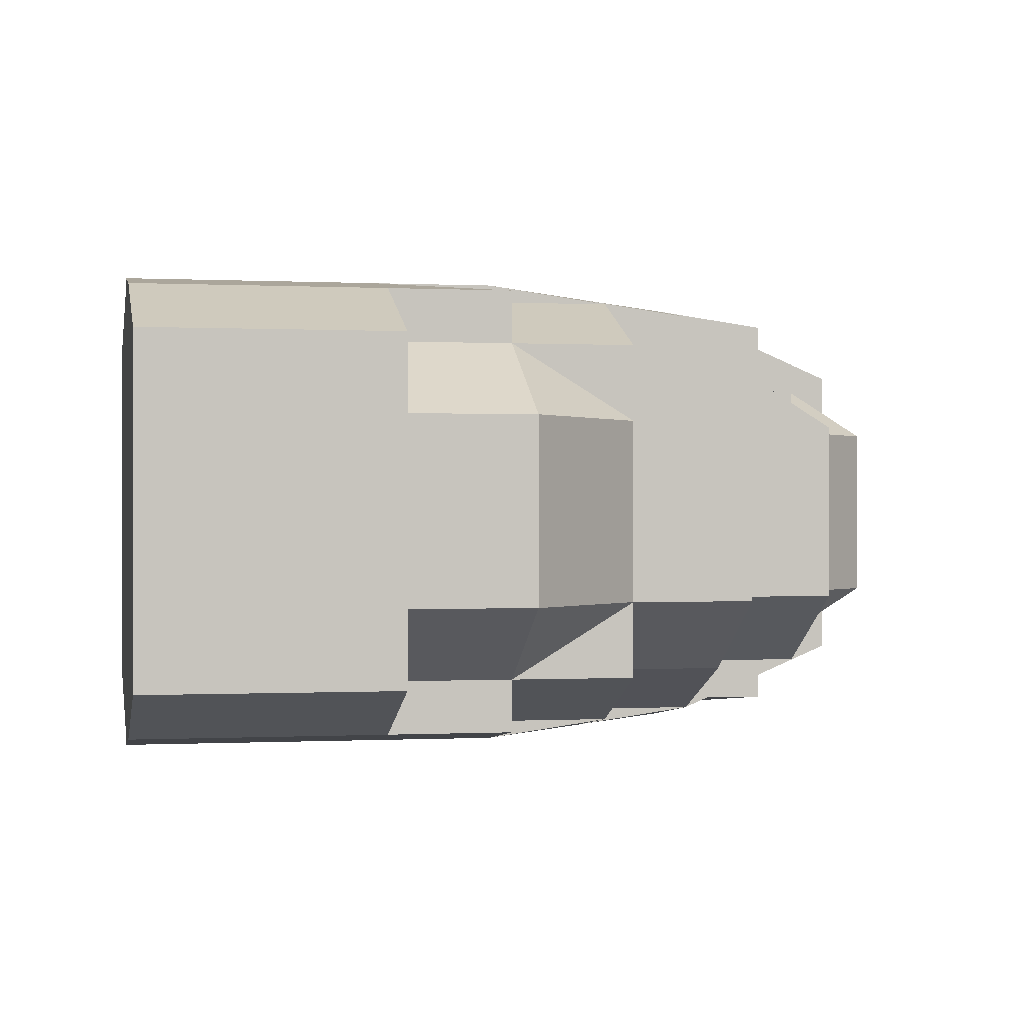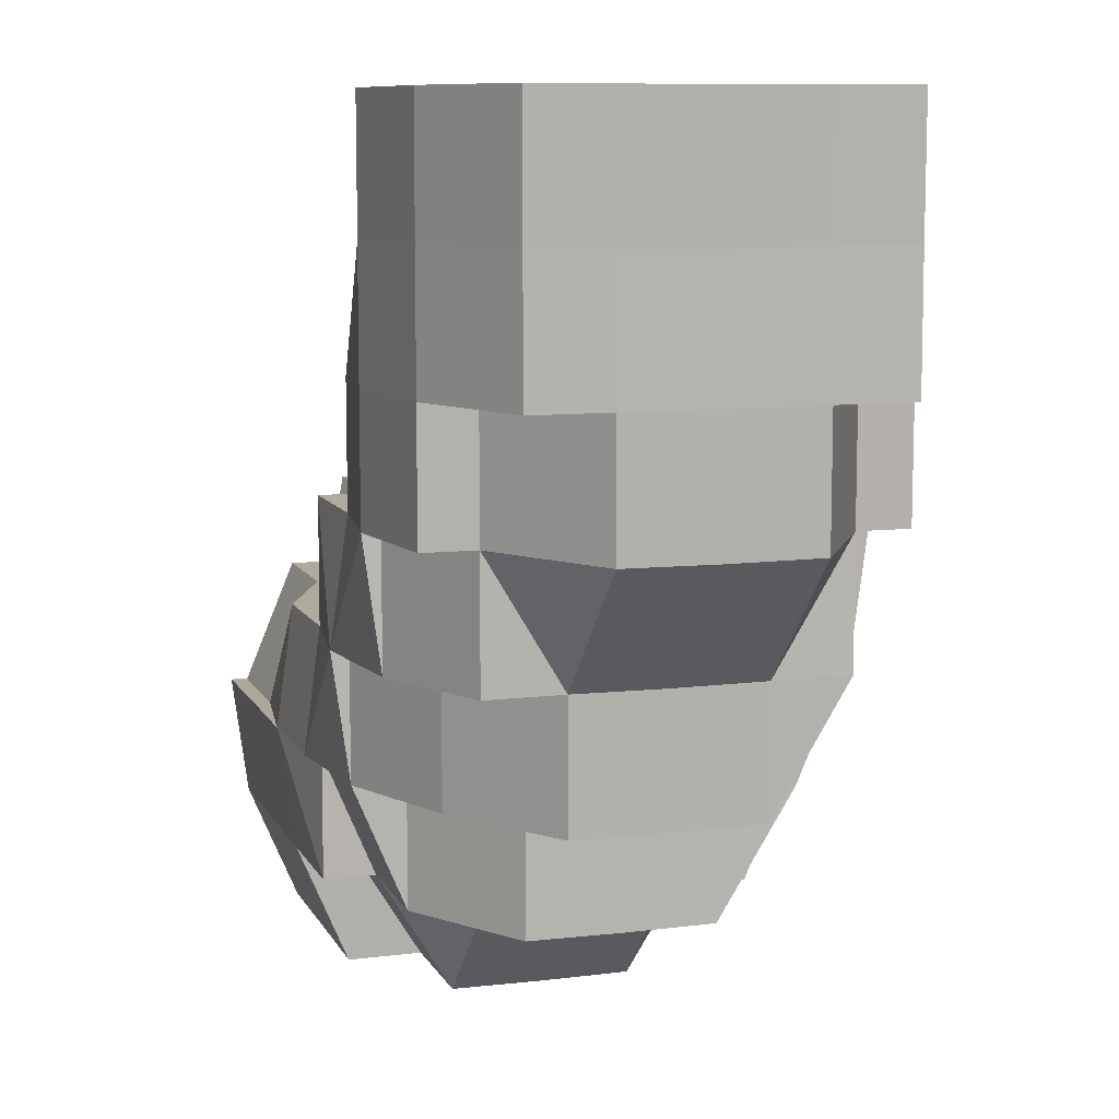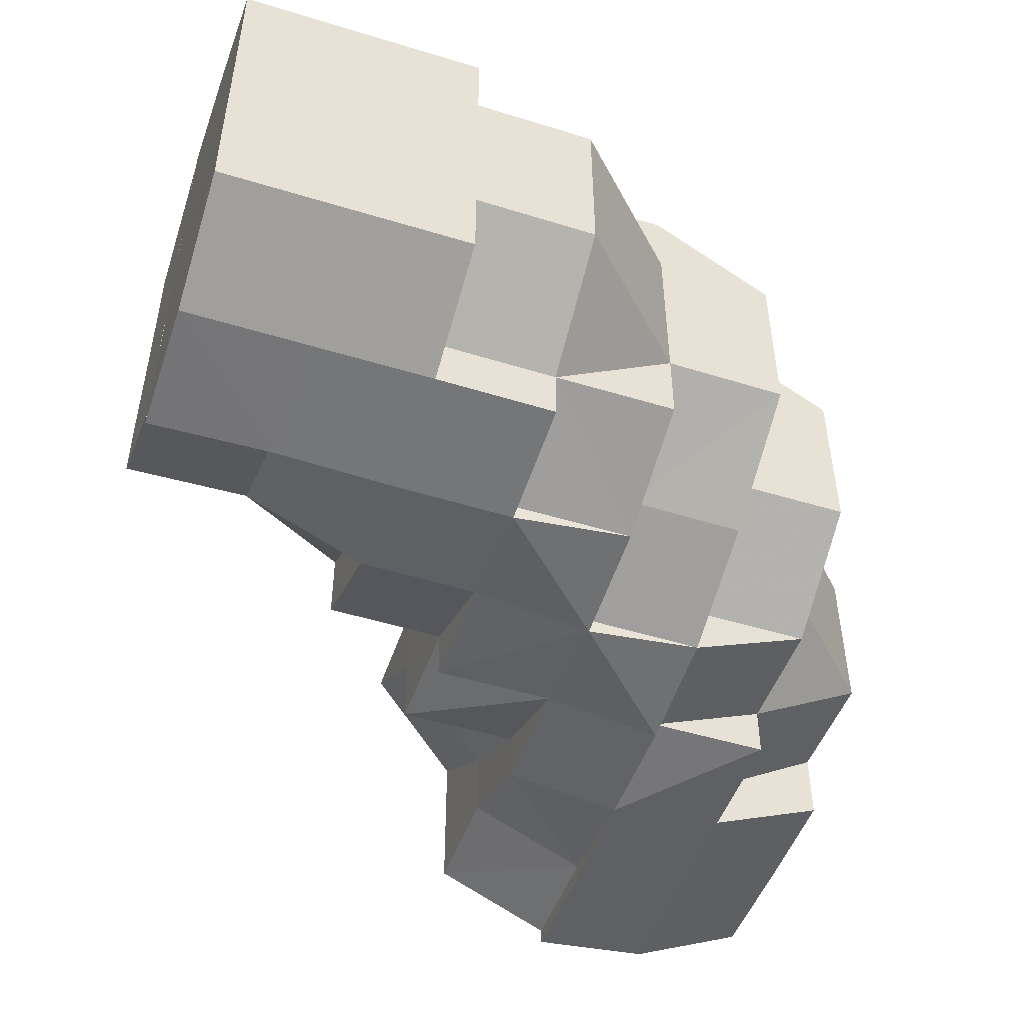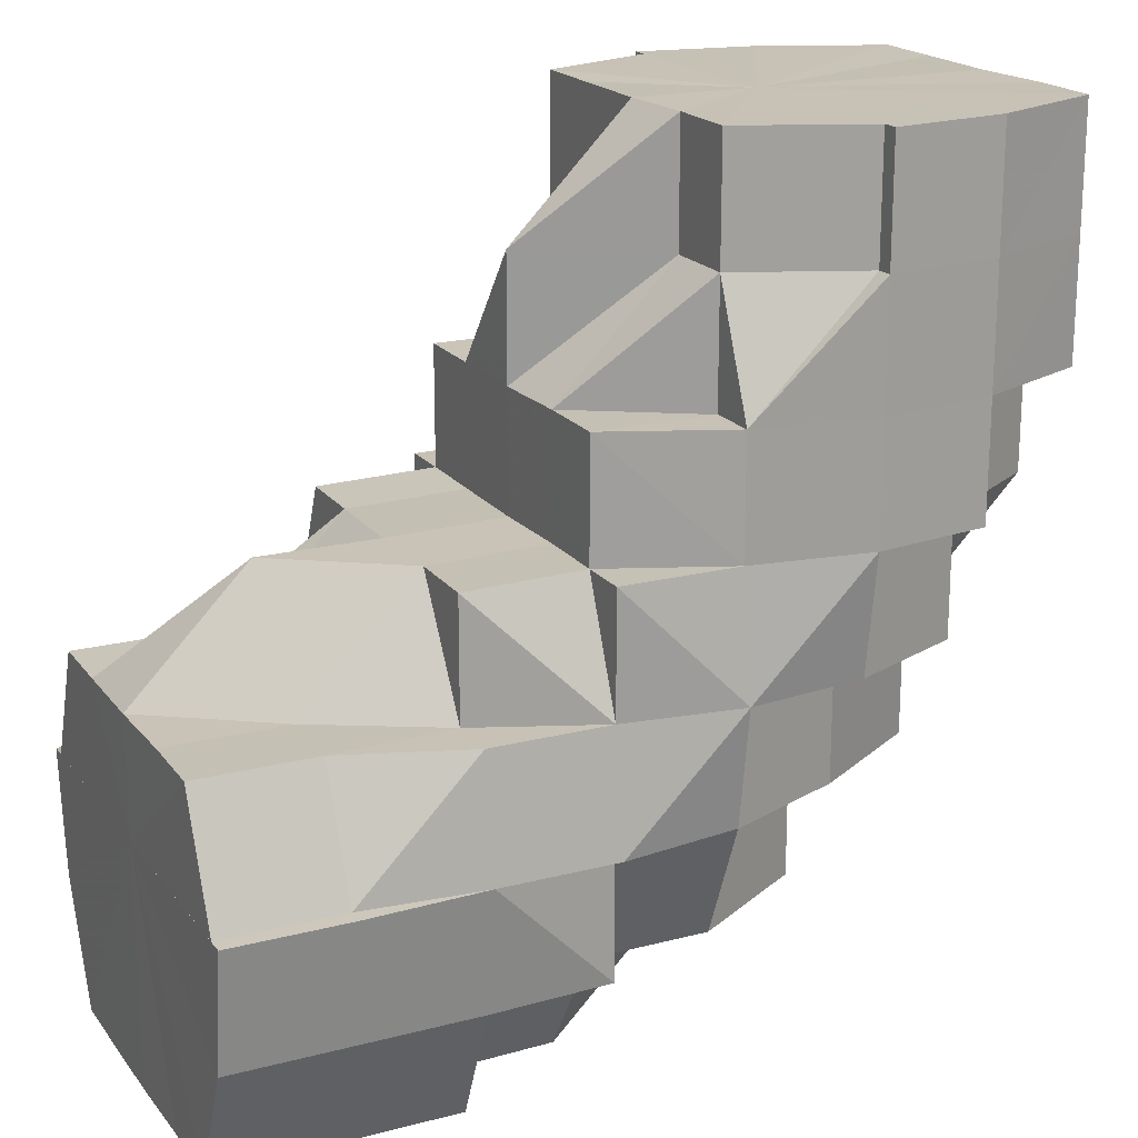
<metadata>
{"format":"obj","ext":"obj","renderer":"f3d","projection":"perspective","resolution":1024,"background":"white","views":[{"elev":-0.1,"azim":-11.4,"up":"+Z"},{"elev":9.1,"azim":72.5,"up":"+Y"},{"elev":-49.3,"azim":-18.9,"up":"+Z"},{"elev":19.0,"azim":-26.2,"up":"+Y"}]}
</metadata>
<code>
o 2479
v 2253 1889 14.53
v 2253 1889 14.53
v 2253 1889 14.54
v 2253 1889 14.54
v 2253 1889 14.55
v 2253 1889 14.54
v 2253 1889 14.55
v 2253 1889 14.55
v 2253 1889 14.55
v 2253 1889 14.54
v 2253 1889 14.55
v 2253 1889 14.54
v 2253 1889 14.55
v 2253 1889 14.55
v 2253 1889 14.55
v 2253 1889 14.55
v 2253 1889 14.55
v 2253 1889 14.55
v 2253 1889 14.55
v 2253 1889 14.55
v 2253 1889 14.55
v 2253 1889 14.55
v 2253 1889 14.55
v 2253 1889 14.55
v 2253 1889 14.55
v 2253 1889 14.55
v 2253 1889 14.55
v 2253 1889 14.55
v 2253 1889 14.55
v 2253 1889 14.55
v 2253 1889 14.55
v 2253 1889 14.55
v 2253 1889 14.55
v 2253 1889 14.55
v 2253 1889 14.55
v 2253 1889 14.55
v 2253 1889 14.53
v 2253 1889 14.55
v 2253 1889 14.54
v 2253 1889 14.53
v 2253 1889 14.53
v 2253 1889 14.52
v 2253 1889 14.52
v 2253 1889 14.52
v 2253 1889 14.54
v 2253 1889 14.53
v 2253 1889 14.55
v 2253 1889 14.55
v 2253 1889 14.52
v 2253 1889 14.52
v 2253 1889 14.53
v 2253 1889 14.53
v 2253 1889 14.53
v 2253 1889 14.53
v 2253 1889 14.53
v 2253 1889 14.54
v 2253 1889 14.53
v 2253 1889 14.52
v 2253 1889 14.52
v 2253 1889 14.52
v 2253 1889 14.52
v 2253 1889 14.53
v 2253 1889 14.52
v 2253 1889 14.52
v 2253 1889 14.52
v 2253 1889 14.53
v 2253 1889 14.53
v 2253 1889 14.52
v 2253 1889 14.52
v 2253 1889 14.52
v 2253 1889 14.53
v 2253 1889 14.53
v 2253 1889 14.53
v 2253 1889 14.54
v 2253 1889 14.53
v 2253 1889 14.54
v 2253 1889 14.54
v 2253 1889 14.55
v 2253 1889 14.55
v 2253 1889 14.55
v 2253 1889 14.55
v 2253 1889 14.55
v 2253 1889 14.55
v 2253 1889 14.55
v 2253 1889 14.54
v 2253 1889 14.54
v 2253 1889 14.53
v 2253 1889 14.55
v 2253 1889 14.54
v 2253 1889 14.55
v 2253 1889 14.55
v 2253 1889 14.55
v 2253 1889 14.55
v 2253 1889 14.55
v 2253 1889 14.55
v 2253 1889 14.52
v 2253 1889 14.52
v 2253 1889 14.52
v 2253 1889 14.52
v 2253 1889 14.52
v 2253 1889 14.52
v 2253 1889 14.52
v 2253 1889 14.52
v 2253 1889 14.52
v 2253 1889 14.52
v 2253 1889 14.52
v 2253 1889 14.52
v 2253 1889 14.52
v 2253 1889 14.53
v 2253 1889 14.52
v 2253 1889 14.53
v 2253 1889 14.52
v 2253 1889 14.52
v 2253 1889 14.52
v 2253 1889 14.52
v 2253 1889 14.52
v 2253 1889 14.52
v 2253 1889 14.52
v 2253 1889 14.52
v 2253 1889 14.52
v 2253 1889 14.52
v 2253 1889 14.52
v 2253 1889 14.52
v 2253 1889 14.53
v 2253 1889 14.52
v 2253 1889 14.52
v 2253 1889 14.52
v 2253 1889 14.52
v 2253 1889 14.53
v 2253 1889 14.53
v 2253 1889 14.53
v 2253 1889 14.52
v 2253 1889 14.53
v 2253 1889 14.53
v 2253 1889 14.53
v 2253 1889 14.53
v 2253 1889 14.53
v 2253 1889 14.52
v 2253 1889 14.54
v 2253 1889 14.52
v 2253 1889 14.53
v 2253 1889 14.53
v 2253 1889 14.53
v 2253 1889 14.53
v 2253 1889 14.52
v 2253 1889 14.53
v 2253 1889 14.52
v 2253 1889 14.53
v 2253 1889 14.52
v 2253 1889 14.52
v 2253 1889 14.52
v 2253 1889 14.52
v 2253 1889 14.52
v 2253 1889 14.52
v 2253 1889 14.52
v 2253 1889 14.52
v 2253 1889 14.52
v 2253 1889 14.53
v 2253 1889 14.52
v 2253 1889 14.52
v 2253 1889 14.52
v 2253 1889 14.52
v 2253 1889 14.52
v 2253 1889 14.52
v 2253 1889 14.52
v 2253 1889 14.52
v 2253 1889 14.52
v 2253 1889 14.52
v 2253 1889 14.52
v 2253 1889 14.53
v 2253 1889 14.52
v 2253 1889 14.52
v 2253 1889 14.52
v 2253 1889 14.53
v 2253 1889 14.52
v 2253 1889 14.52
v 2253 1889 14.52
v 2253 1889 14.52
v 2253 1889 14.52
v 2253 1889 14.52
v 2253 1889 14.52
v 2253 1889 14.52
v 2253 1889 14.53
v 2253 1889 14.54
v 2253 1889 14.55
v 2253 1889 14.55
v 2253 1889 14.55
v 2253 1889 14.55
v 2253 1889 14.54
v 2253 1889 14.55
v 2253 1889 14.55
v 2253 1889 14.55
v 2253 1889 14.55
v 2253 1889 14.54
v 2253 1889 14.55
v 2253 1889 14.55
v 2253 1889 14.55
v 2253 1889 14.53
v 2253 1889 14.53
v 2253 1889 14.53
v 2253 1889 14.53
v 2253 1889 14.53
v 2253 1889 14.54
v 2253 1889 14.54
v 2253 1889 14.55
v 2253 1889 14.54
v 2253 1889 14.54
v 2253 1889 14.54
v 2253 1889 14.55
v 2253 1889 14.55
v 2253 1889 14.55
v 2253 1889 14.54
v 2253 1889 14.55
v 2253 1889 14.55
v 2253 1889 14.55
v 2253 1889 14.54
v 2253 1889 14.54
v 2253 1889 14.53
v 2253 1889 14.54
v 2253 1889 14.53
v 2253 1889 14.53
v 2253 1889 14.53
v 2253 1889 14.54
v 2253 1889 14.55
v 2253 1889 14.53
v 2253 1889 14.53
v 2253 1889 14.52
v 2253 1889 14.52
v 2253 1889 14.52
v 2253 1889 14.52
v 2253 1889 14.52
v 2253 1889 14.53
v 2253 1889 14.53
v 2253 1889 14.53
v 2253 1889 14.53
v 2253 1889 14.55
v 2253 1889 14.55
v 2253 1889 14.54
v 2253 1889 14.54
v 2253 1889 14.55
v 2253 1889 14.55
v 2253 1889 14.55
v 2253 1889 14.55
v 2253 1889 14.55
v 2253 1889 14.55
v 2253 1889 14.55
v 2253 1889 14.55
v 2253 1889 14.54
v 2253 1889 14.55
v 2253 1889 14.55
v 2253 1889 14.55
v 2253 1889 14.55
v 2253 1889 14.54
v 2253 1889 14.55
v 2253 1889 14.53
v 2253 1889 14.53
v 2253 1889 14.53
v 2253 1889 14.53
v 2253 1889 14.52
v 2253 1889 14.52
v 2253 1889 14.52
v 2253 1889 14.52
v 2253 1889 14.53
v 2253 1889 14.52
v 2253 1889 14.52
v 2253 1889 14.52
v 2253 1889 14.52
v 2253 1889 14.52
v 2253 1889 14.52
v 2253 1889 14.52
v 2253 1889 14.53
v 2253 1889 14.52
v 2253 1889 14.52
v 2253 1889 14.53
v 2253 1889 14.53
v 2253 1889 14.54
v 2253 1889 14.54
v 2253 1889 14.55
v 2253 1889 14.53
v 2253 1889 14.54
v 2253 1889 14.53
v 2253 1889 14.53
v 2253 1889 14.53
v 2253 1889 14.54
v 2253 1889 14.53
v 2253 1889 14.52
v 2253 1889 14.52
v 2253 1889 14.54
v 2253 1889 14.55
v 2253 1889 14.52
v 2253 1889 14.53
v 2253 1889 14.52
v 2253 1889 14.52
v 2253 1889 14.52
v 2253 1889 14.52
v 2253 1889 14.55
v 2253 1889 14.55
v 2253 1889 14.55
v 2253 1889 14.54
v 2253 1889 14.52
v 2253 1889 14.52
v 2253 1889 14.52
v 2253 1889 14.52
v 2253 1889 14.52
v 2253 1889 14.52
v 2253 1889 14.52
v 2253 1889 14.53
v 2253 1889 14.52
v 2253 1889 14.52
v 2253 1889 14.52
v 2253 1889 14.52
v 2253 1889 14.52
v 2253 1889 14.52
v 2253 1889 14.53
v 2253 1889 14.53
v 2253 1889 14.54
v 2253 1889 14.55
v 2253 1889 14.55
v 2253 1889 14.55
v 2253 1889 14.55
v 2253 1889 14.55
v 2253 1889 14.55
v 2253 1889 14.55
v 2253 1889 14.55
v 2253 1889 14.55
v 2253 1889 14.55
v 2253 1889 14.55
v 2253 1889 14.55
v 2253 1889 14.55
v 2253 1889 14.55
v 2253 1889 14.55
v 2253 1889 14.54
v 2253 1889 14.55
v 2253 1889 14.54
v 2253 1889 14.55
v 2253 1889 14.55
v 2253 1889 14.55
v 2253 1889 14.55
v 2253 1889 14.55
v 2253 1889 14.55
v 2253 1889 14.55
v 2253 1889 14.55
v 2253 1889 14.55
v 2253 1889 14.55
v 2253 1889 14.55
v 2253 1889 14.55
v 2253 1889 14.55
v 2253 1889 14.55
v 2253 1889 14.54
v 2253 1889 14.55
v 2253 1889 14.54
v 2253 1889 14.55
v 2253 1889 14.55
v 2253 1889 14.55
v 2253 1889 14.55
v 2253 1889 14.55
v 2253 1889 14.55
v 2253 1889 14.55
v 2253 1889 14.55
v 2253 1889 14.55
v 2253 1889 14.55
v 2253 1889 14.55
v 2253 1889 14.55
v 2253 1889 14.55
v 2253 1889 14.55
v 2253 1889 14.55
v 2253 1889 14.54
v 2253 1889 14.55
v 2253 1889 14.55
v 2253 1889 14.55
v 2253 1889 14.55
v 2253 1889 14.54
v 2253 1889 14.54
v 2253 1889 14.55
v 2253 1889 14.53
v 2253 1889 14.54
v 2253 1889 14.53
v 2253 1889 14.53
v 2253 1889 14.54
v 2253 1889 14.53
v 2253 1889 14.52
v 2253 1889 14.52
v 2253 1889 14.52
v 2253 1889 14.52
v 2253 1889 14.52
v 2253 1889 14.53
v 2253 1889 14.52
v 2253 1889 14.53
v 2253 1889 14.52
v 2253 1889 14.53
v 2253 1889 14.52
v 2253 1889 14.52
v 2253 1889 14.52
v 2253 1889 14.52
v 2253 1889 14.52
v 2253 1889 14.53
v 2253 1889 14.53
v 2253 1889 14.53
v 2253 1889 14.53
v 2253 1889 14.52
v 2253 1889 14.53
v 2253 1889 14.54
v 2253 1889 14.55
v 2253 1889 14.55
v 2253 1889 14.55
v 2253 1889 14.52
v 2253 1889 14.52
v 2253 1889 14.52
v 2253 1889 14.52
v 2253 1889 14.55
v 2253 1889 14.55
v 2253 1889 14.55
v 2253 1889 14.55
v 2253 1889 14.55
v 2253 1889 14.55
v 2253 1889 14.55
v 2253 1889 14.55
v 2253 1889 14.55
v 2253 1889 14.55
v 2253 1889 14.55
v 2253 1889 14.55
v 2253 1889 14.53
v 2253 1889 14.52
v 2253 1889 14.52
v 2253 1889 14.52
v 2253 1889 14.52
v 2253 1889 14.55
v 2253 1889 14.55
v 2253 1889 14.55
v 2253 1889 14.52
v 2253 1889 14.52
v 2253 1889 14.52
v 2253 1889 14.55
v 2253 1889 14.55
v 2253 1889 14.55
v 2253 1889 14.55
v 2253 1889 14.55
v 2253 1889 14.52
v 2253 1889 14.52
v 2253 1889 14.52
v 2253 1889 14.52
v 2253 1889 14.52
v 2253 1889 14.52
v 2253 1889 14.52
v 2253 1889 14.52
v 2253 1889 14.52
v 2253 1889 14.52
v 2253 1889 14.52
v 2253 1889 14.55
v 2253 1889 14.55
v 2253 1889 14.55
v 2253 1889 14.52
v 2253 1889 14.52
v 2253 1889 14.53
v 2253 1889 14.55
v 2253 1889 14.55
v 2253 1889 14.55
v 2253 1889 14.55
v 2253 1889 14.54
v 2253 1889 14.52
v 2253 1889 14.52
v 2253 1889 14.52
v 2253 1889 14.52
v 2253 1889 14.52
v 2253 1889 14.52
v 2253 1889 14.52
v 2253 1889 14.52
v 2253 1889 14.52
v 2253 1889 14.52
v 2253 1889 14.52
v 2253 1889 14.52
v 2253 1889 14.52
v 2253 1889 14.52
v 2253 1889 14.54
v 2253 1889 14.55
v 2253 1889 14.55
v 2253 1889 14.55
v 2253 1889 14.55
v 2253 1889 14.52
v 2253 1889 14.52
v 2253 1889 14.52
v 2253 1889 14.52
v 2253 1889 14.53
f 1 2 3
f 3 4 5
f 2 4 6
f 5 7 8
f 4 7 9
f 10 11 7
f 4 12 7
f 8 13 14
f 11 15 13
f 7 13 16
f 7 17 13
f 15 18 19
f 18 20 21
f 22 20 23
f 24 21 25
f 13 25 26
f 13 24 27
f 27 28 29
f 30 31 29
f 31 32 33
f 34 28 35
f 36 30 37
f 38 36 37
f 39 38 37
f 40 39 37
f 41 40 37
f 42 41 37
f 43 42 37
f 44 43 37
f 45 46 37
f 47 45 37
f 48 47 37
f 49 50 37
f 51 49 37
f 52 53 37
f 52 54 53
f 54 55 53
f 56 54 52
f 57 55 58
f 58 59 60
f 55 59 61
f 62 63 59
f 59 64 65
f 55 66 59
f 66 67 68
f 69 68 70
f 71 72 66
f 73 66 55
f 74 71 73
f 73 75 66
f 54 73 55
f 76 73 54
f 76 77 73
f 78 74 76
f 56 76 54
f 79 78 80
f 81 80 82
f 83 76 56
f 83 84 85
f 86 56 87
f 88 83 56
f 35 88 86
f 88 56 89
f 90 83 88
f 28 90 88
f 28 88 91
f 92 90 93
f 94 95 90
f 59 96 97
f 97 96 98
f 59 99 96
f 96 65 100
f 96 100 101
f 99 102 103
f 102 104 103
f 99 103 105
f 106 102 107
f 107 105 108
f 109 110 106
f 111 112 110
f 105 113 114
f 105 114 115
f 116 105 117
f 116 117 118
f 116 118 119
f 118 117 120
f 118 120 121
f 122 118 123
f 123 120 124
f 125 126 122
f 127 128 120
f 124 129 1
f 128 130 129
f 120 129 131
f 120 132 129
f 129 2 133
f 129 134 2
f 134 135 2
f 2 135 4
f 135 12 4
f 134 136 135
f 135 137 12
f 136 137 135
f 138 136 134
f 137 139 12
f 138 140 141
f 136 142 137
f 138 142 136
f 142 143 137
f 137 143 139
f 142 144 143
f 145 144 146
f 147 138 148
f 149 150 138
f 151 152 147
f 152 153 154
f 151 155 156
f 156 157 158
f 159 149 160
f 160 161 162
f 159 163 164
f 164 165 166
f 161 167 168
f 169 168 170
f 171 172 169
f 172 173 174
f 175 176 173
f 177 178 171
f 177 179 180
f 180 181 145
f 181 182 183
f 184 185 186
f 186 187 188
f 189 139 190
f 190 191 192
f 139 191 193
f 139 194 191
f 194 195 191
f 143 194 139
f 196 195 197
f 143 198 194
f 199 200 198
f 201 202 143
f 202 203 194
f 194 204 205
f 200 206 207
f 207 208 209
f 210 209 211
f 212 213 210
f 214 215 211
f 216 217 215
f 218 219 216
f 220 218 221
f 222 221 212
f 223 224 214
f 225 226 222
f 227 226 225
f 228 229 227
f 228 230 231
f 232 233 223
f 234 235 232
f 231 235 234
f 224 236 237
f 238 239 236
f 240 237 241
f 242 243 240
f 244 245 241
f 246 247 245
f 248 246 242
f 249 250 244
f 251 252 250
f 253 254 249
f 255 256 248
f 257 258 255
f 259 258 257
f 258 256 233
f 260 261 259
f 262 261 260
f 258 263 256
f 264 263 258
f 265 264 258
f 264 266 263
f 267 268 265
f 269 270 264
f 270 271 263
f 272 269 273
f 263 274 256
f 263 275 274
f 256 274 276
f 256 276 238
f 274 277 276
f 276 277 278
f 275 279 274
f 274 279 277
f 279 280 277
f 277 280 278
f 275 281 279
f 279 282 280
f 281 282 279
f 281 283 282
f 282 284 280
f 282 285 284
f 286 281 275
f 286 287 281
f 288 284 289
f 290 286 291
f 292 293 290
f 293 286 294
f 293 295 286
f 289 296 297
f 284 296 298
f 284 299 296
f 300 293 301
f 302 303 301
f 303 304 293
f 304 305 293
f 305 306 286
f 304 305 307
f 305 306 307
f 308 309 300
f 309 310 311
f 312 311 313
f 306 314 281
f 306 314 307
f 314 315 282
f 314 315 307
f 315 316 284
f 315 316 307
f 316 317 307
f 316 317 296
f 317 318 307
f 317 318 319
f 296 320 319
f 296 319 321
f 321 319 322
f 319 323 322
f 321 322 324
f 318 325 307
f 318 326 327
f 324 327 328
f 329 328 330
f 331 330 332
f 333 331 334
f 335 324 336
f 337 338 335
f 339 340 324
f 341 339 342
f 342 343 344
f 345 346 343
f 347 348 344
f 349 345 278
f 350 278 347
f 351 278 350
f 352 324 353
f 352 353 329
f 354 352 329
f 355 354 356
f 355 357 358
f 354 359 357
f 354 360 359
f 353 361 362
f 363 325 361
f 364 361 365
f 365 362 366
f 366 362 367
f 361 368 362
f 369 368 361
f 370 371 362
f 370 371 307
f 371 372 307
f 371 372 373
f 362 374 373
f 372 375 307
f 362 373 376
f 372 375 377
f 375 378 307
f 373 379 377
f 375 378 380
f 378 381 307
f 381 382 307
f 381 382 308
f 378 381 383
f 383 384 308
f 383 308 385
f 380 386 383
f 387 383 385
f 380 383 387
f 388 387 389
f 390 380 387
f 385 391 392
f 385 392 393
f 394 393 395
f 377 380 390
f 377 396 380
f 397 377 390
f 373 377 397
f 397 390 398
f 376 373 397
f 376 397 75
f 399 390 400
f 401 397 399
f 402 376 401
f 403 376 402
f 404 405 403
f 400 406 407
f 406 408 409
f 410 411 412
f 197 413 414
f 415 416 413
f 417 418 415
f 419 420 421
f 422 423 424
f 424 425 426
f 427 428 429
f 430 431 432
f 433 434 435
f 436 437 435
f 438 439 440
f 438 441 442
f 443 444 104
f 444 445 104
f 445 446 447
f 448 447 104
f 449 450 451
f 452 453 454
f 455 456 457
f 457 458 459
f 460 461 462
f 463 464 465
f 466 467 468
f 469 470 467
f 471 472 473
f 474 475 476
f 476 477 478
f 479 480 481
f 481 482 483

</code>
